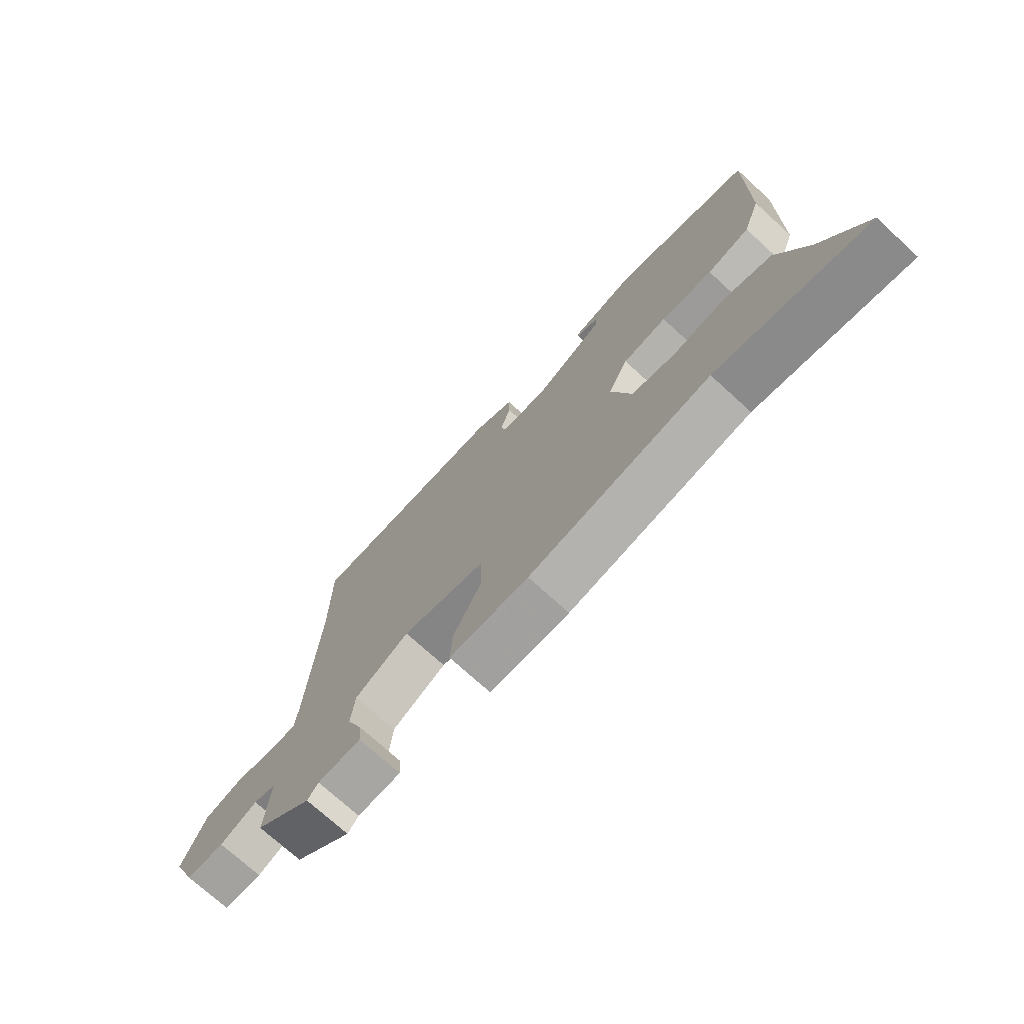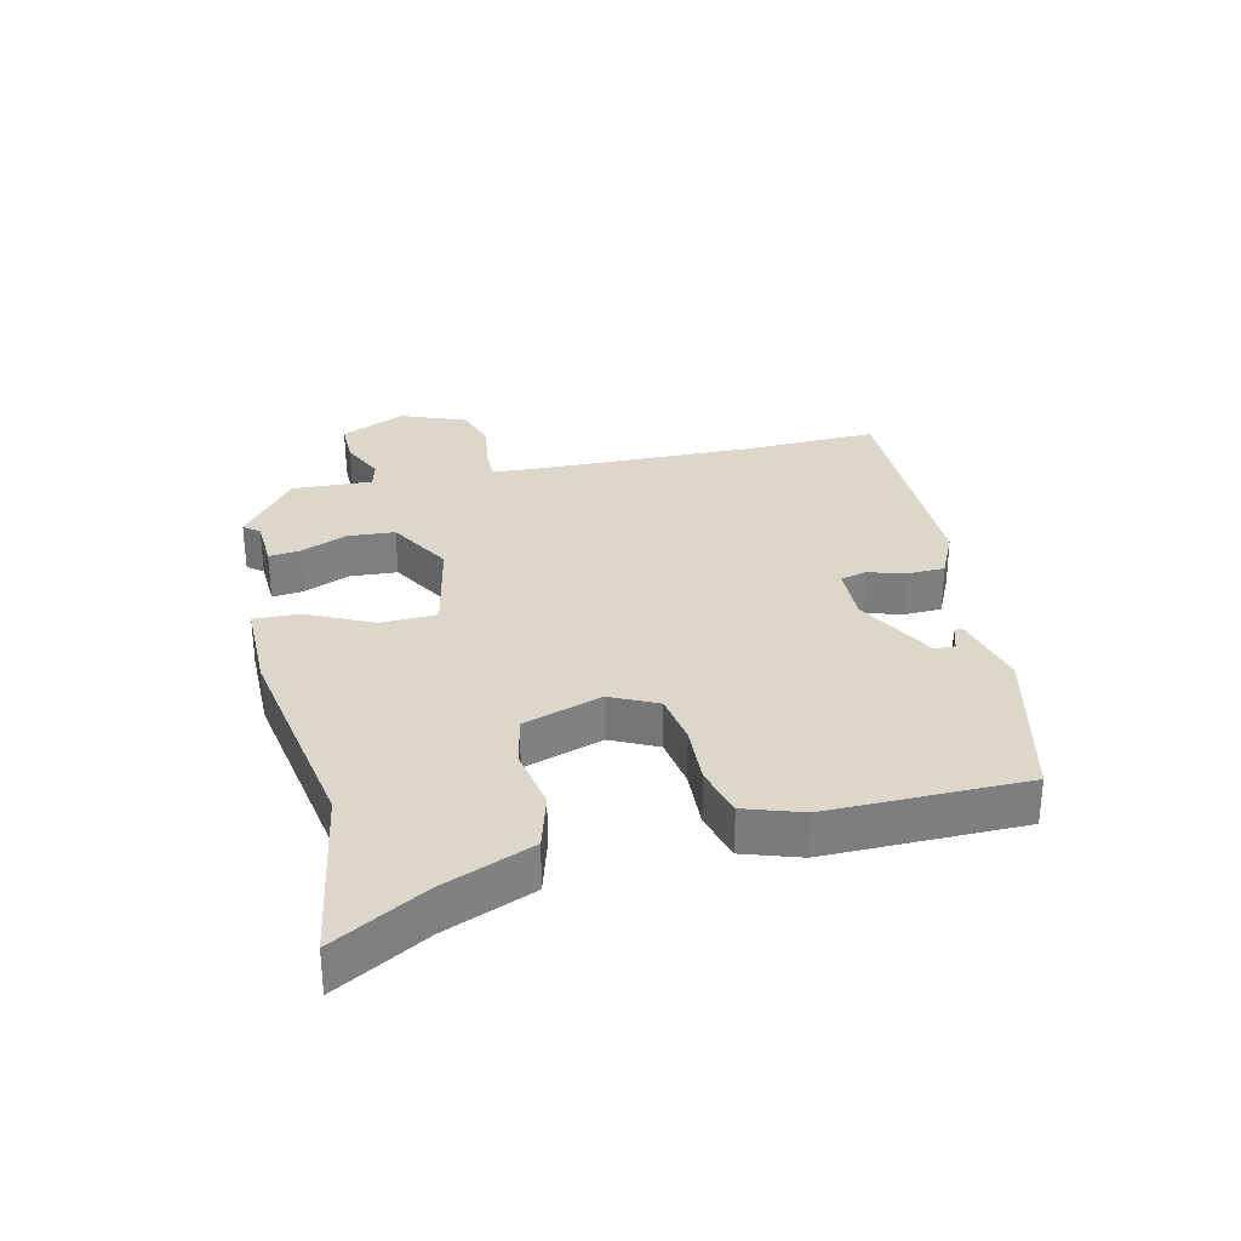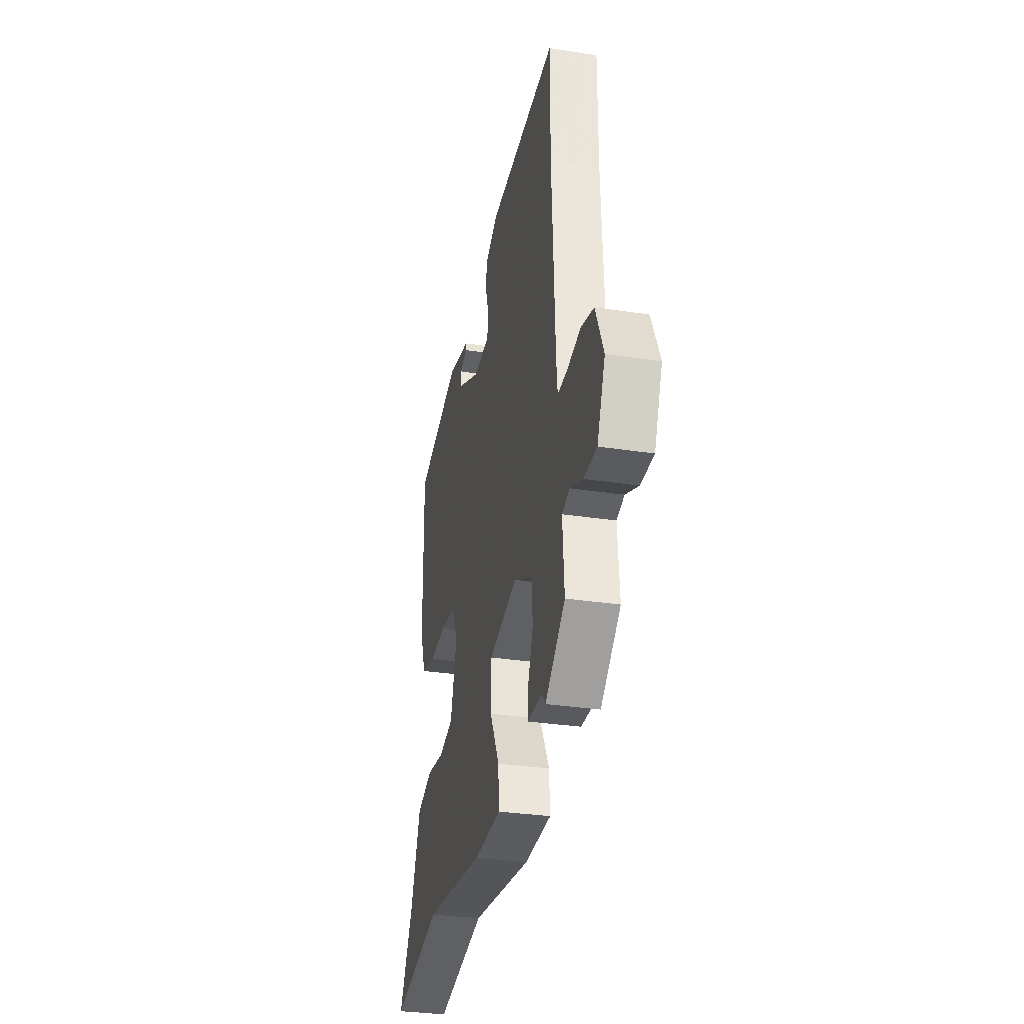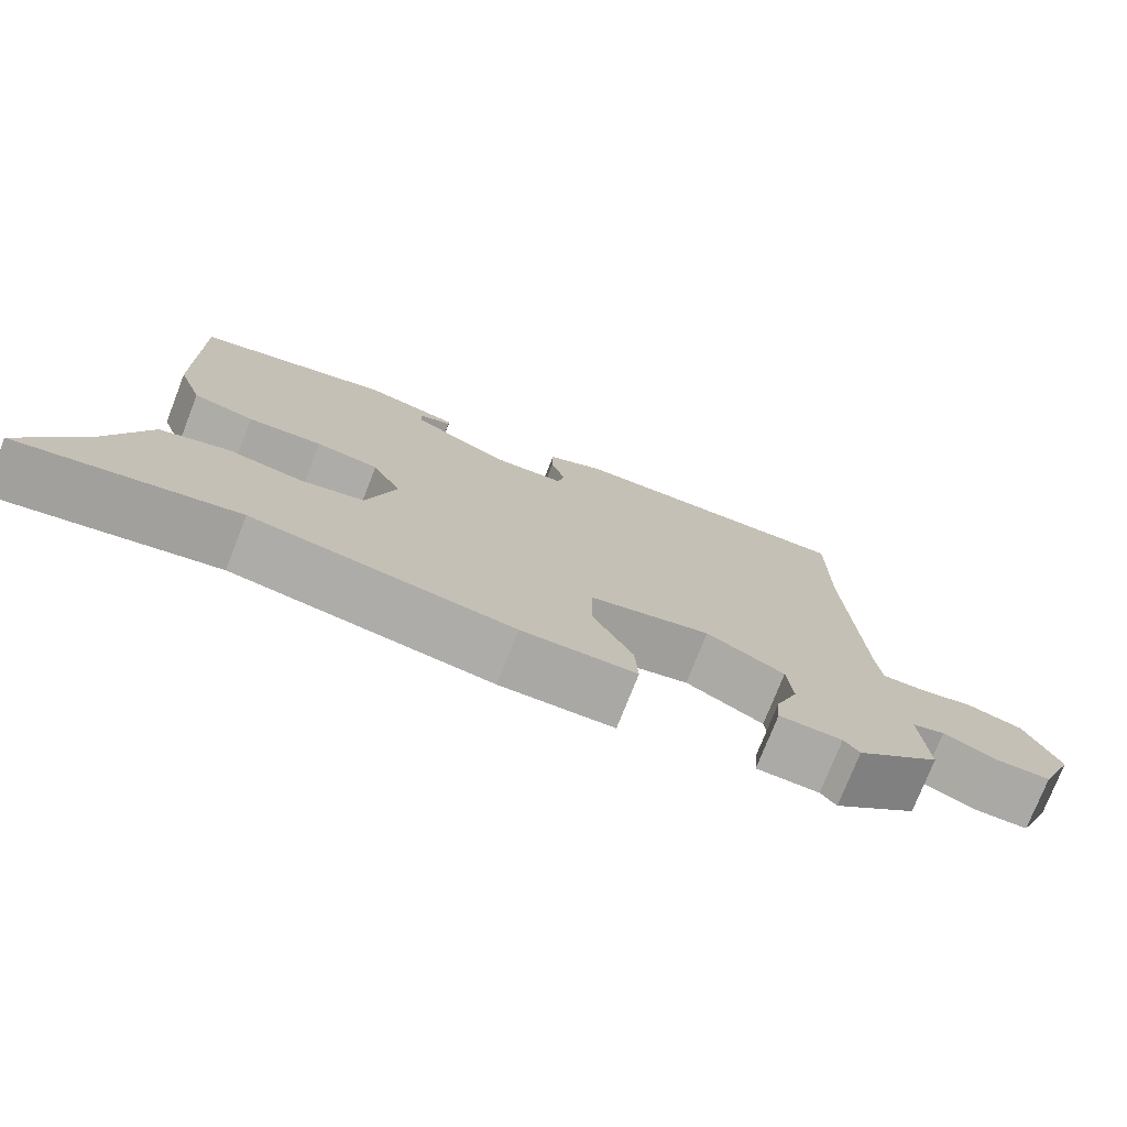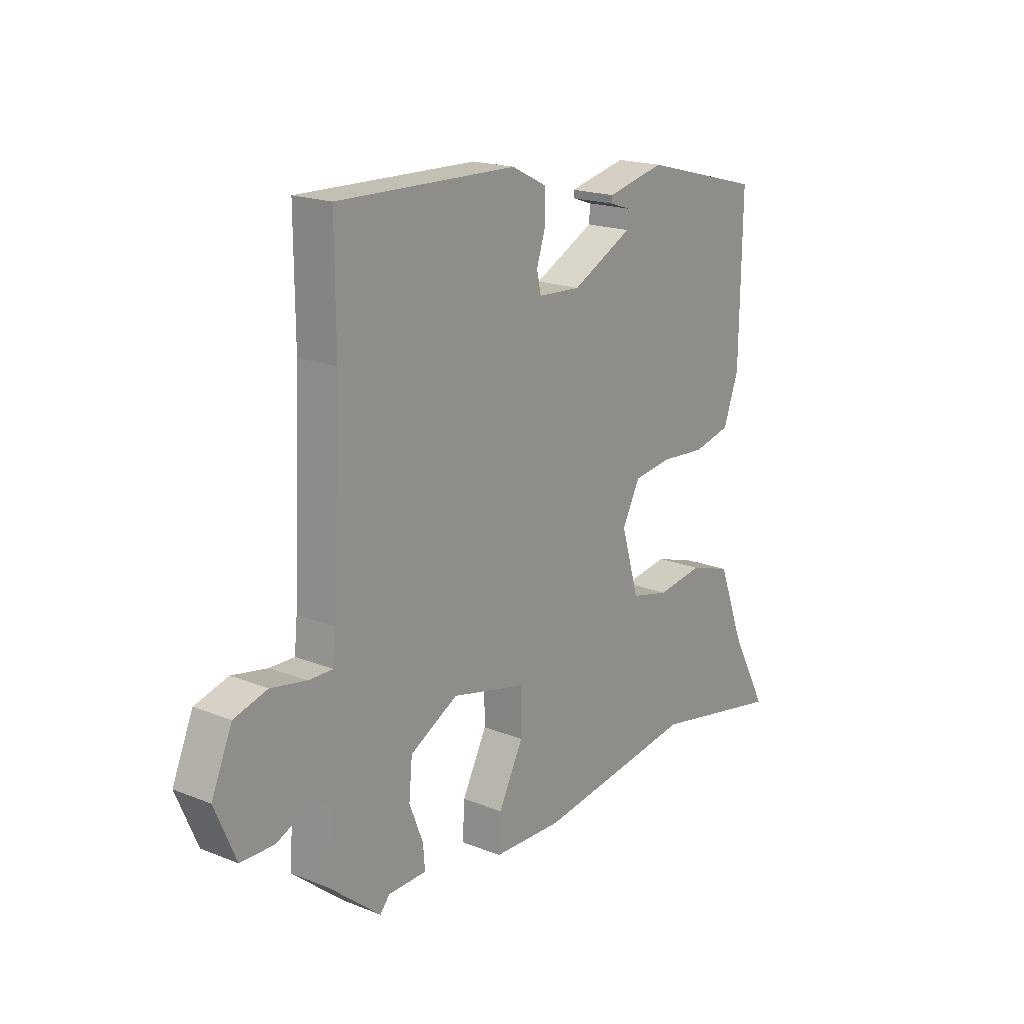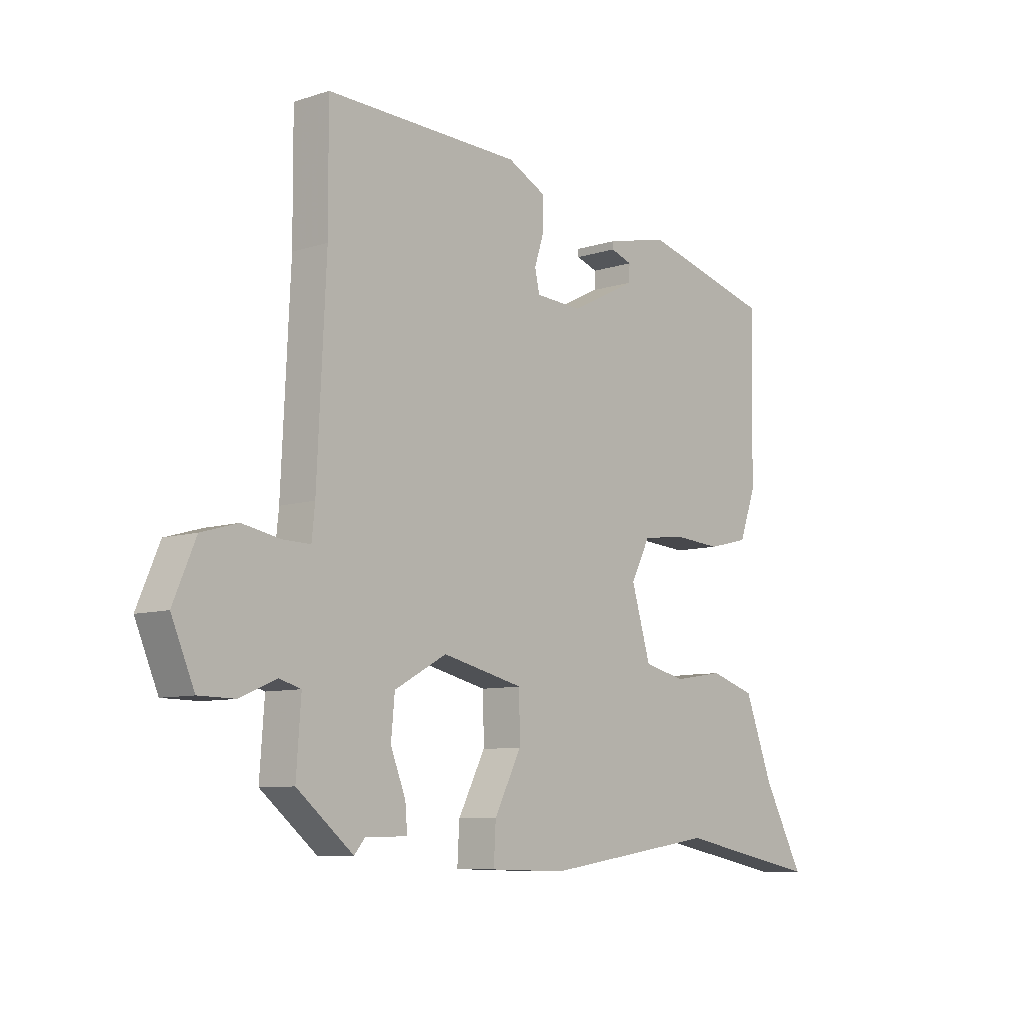
<metadata>
{"format":"obj","ext":"obj","renderer":"f3d","projection":"perspective","resolution":1024,"background":"white","views":[{"elev":-73.2,"azim":-132.4,"up":"+Z"},{"elev":30.8,"azim":-104.5,"up":"+Y"},{"elev":-32.1,"azim":77.8,"up":"+Z"},{"elev":-75.6,"azim":-21.4,"up":"+Z"},{"elev":18.7,"azim":127.1,"up":"+Z"},{"elev":-8.4,"azim":131.2,"up":"+Z"}]}
</metadata>
<code>
v -0.323 0.07 -0.465
v -0.601 0.07 -0.52
v -0.522 0.07 -0.373
v -0.468 0.07 -0.23
v -0.38 0.07 -0.202
v -0.283 0.07 -0.217
v -0.202 0.07 -0.198
v -0.165 0.07 -0.073
v -0.202 0.07 -0.001
v -0.283 0.07 0.01
v -0.378 0.07 0.003
v -0.457 0.07 0.022
v -0.489 0.07 0.111
v -0.494 0.07 0.421
v -0.241 0.07 0.488
v -0.119 0.07 0.46
v -0.12 0.07 0.447
v -0.162 0.07 0.433
v -0.16 0.07 0.401
v -0.032 0.07 0.336
v 0.058 0.07 0.341
v 0.067 0.07 0.382
v 0.048 0.07 0.441
v 0.049 0.07 0.499
v 0.123 0.07 0.536
v 0.5 0.07 0.545
v 0.499 0.07 0.331
v 0.516 0.07 -0.024
v 0.522 0.07 -0.083
v 0.574 0.07 -0.082
v 0.648 0.07 -0.068
v 0.718 0.07 -0.088
v 0.761 0.07 -0.189
v 0.717 0.07 -0.292
v 0.647 0.07 -0.293
v 0.578 0.07 -0.263
v 0.536 0.07 -0.275
v 0.545 0.07 -0.401
v 0.437 0.07 -0.49
v 0.417 0.07 -0.466
v 0.336 0.07 -0.464
v 0.34 0.07 -0.415
v 0.369 0.07 -0.342
v 0.362 0.07 -0.267
v 0.261 0.07 -0.212
v 0.104 0.07 -0.249
v 0.103 0.07 -0.337
v 0.155 0.07 -0.438
v 0.159 0.07 -0.51
v 0.012 0.07 -0.514
v -0.323 0 -0.465
v -0.601 0 -0.52
v -0.522 0 -0.373
v -0.468 0 -0.23
v -0.38 0 -0.202
v -0.283 0 -0.217
v -0.202 0 -0.198
v -0.165 0 -0.073
v -0.202 0 -0.001
v -0.283 0 0.01
v -0.378 0 0.003
v -0.457 0 0.022
v -0.489 0 0.111
v -0.494 0 0.421
v -0.241 0 0.488
v -0.119 0 0.46
v -0.12 0 0.447
v -0.162 0 0.433
v -0.16 0 0.401
v -0.032 0 0.336
v 0.058 0 0.341
v 0.067 0 0.382
v 0.048 0 0.441
v 0.049 0 0.499
v 0.123 0 0.536
v 0.5 0 0.545
v 0.499 0 0.331
v 0.516 0 -0.024
v 0.522 0 -0.083
v 0.574 0 -0.082
v 0.648 0 -0.068
v 0.718 0 -0.088
v 0.761 0 -0.189
v 0.717 0 -0.292
v 0.647 0 -0.293
v 0.578 0 -0.263
v 0.536 0 -0.275
v 0.545 0 -0.401
v 0.437 0 -0.49
v 0.417 0 -0.466
v 0.336 0 -0.464
v 0.34 0 -0.415
v 0.369 0 -0.342
v 0.362 0 -0.267
v 0.261 0 -0.212
v 0.104 0 -0.249
v 0.103 0 -0.337
v 0.155 0 -0.438
v 0.159 0 -0.51
v 0.012 0 -0.514
f 49 50 1
f 48 49 1
f 47 48 1
f 1 2 3
f 47 1 3
f 46 47 3
f 45 46 3 4
f 40 41 42 43
f 40 43 44
f 39 40 44
f 38 39 44
f 37 38 44
f 36 37 44 45
f 34 35 36
f 33 34 36
f 32 33 36
f 31 32 36
f 30 31 36
f 29 30 36 45
f 25 26 27
f 24 25 27
f 23 24 27
f 22 23 27
f 21 22 27 28
f 28 29 45
f 21 28 45
f 20 21 45
f 16 17 18
f 15 16 18
f 14 15 18
f 14 18 19
f 13 14 19
f 12 13 19
f 11 12 19
f 10 11 19
f 9 10 19 20
f 4 5 6
f 45 4 6
f 45 6 7
f 8 9 20 45
f 7 8 45
f 51 100 99
f 51 99 98
f 51 98 97
f 53 52 51
f 53 51 97
f 53 97 96
f 54 53 96 95
f 93 92 91 90
f 94 93 90
f 94 90 89
f 94 89 88
f 94 88 87
f 95 94 87 86
f 86 85 84
f 86 84 83
f 86 83 82
f 86 82 81
f 86 81 80
f 95 86 80 79
f 77 76 75
f 77 75 74
f 77 74 73
f 77 73 72
f 78 77 72 71
f 95 79 78
f 95 78 71
f 95 71 70
f 68 67 66
f 68 66 65
f 68 65 64
f 69 68 64
f 69 64 63
f 69 63 62
f 69 62 61
f 69 61 60
f 70 69 60 59
f 56 55 54
f 56 54 95
f 57 56 95
f 95 70 59 58
f 95 58 57
f 1 51 52 2
f 2 52 53 3
f 3 53 54 4
f 4 54 55 5
f 5 55 56 6
f 6 56 57 7
f 7 57 58 8
f 8 58 59 9
f 9 59 60 10
f 10 60 61 11
f 11 61 62 12
f 12 62 63 13
f 13 63 64 14
f 14 64 65 15
f 15 65 66 16
f 16 66 67 17
f 17 67 68 18
f 18 68 69 19
f 19 69 70 20
f 20 70 71 21
f 21 71 72 22
f 22 72 73 23
f 23 73 74 24
f 24 74 75 25
f 25 75 76 26
f 26 76 77 27
f 27 77 78 28
f 28 78 79 29
f 29 79 80 30
f 30 80 81 31
f 31 81 82 32
f 32 82 83 33
f 33 83 84 34
f 34 84 85 35
f 35 85 86 36
f 36 86 87 37
f 37 87 88 38
f 38 88 89 39
f 39 89 90 40
f 40 90 91 41
f 41 91 92 42
f 42 92 93 43
f 43 93 94 44
f 44 94 95 45
f 45 95 96 46
f 46 96 97 47
f 47 97 98 48
f 48 98 99 49
f 49 99 100 50
f 50 100 51 1

</code>
